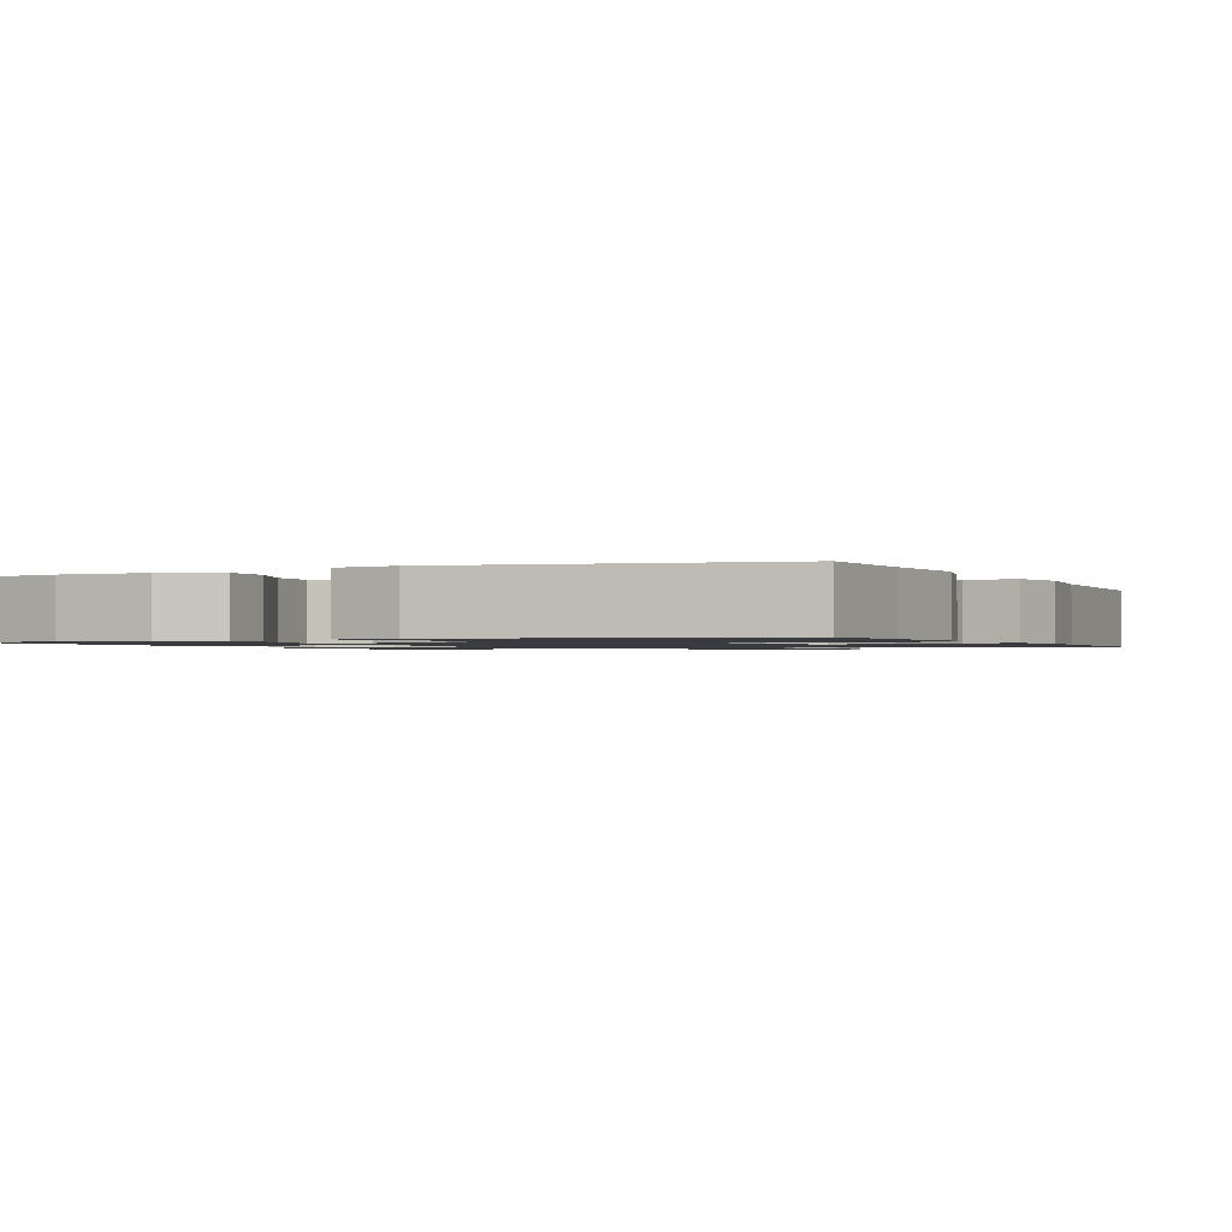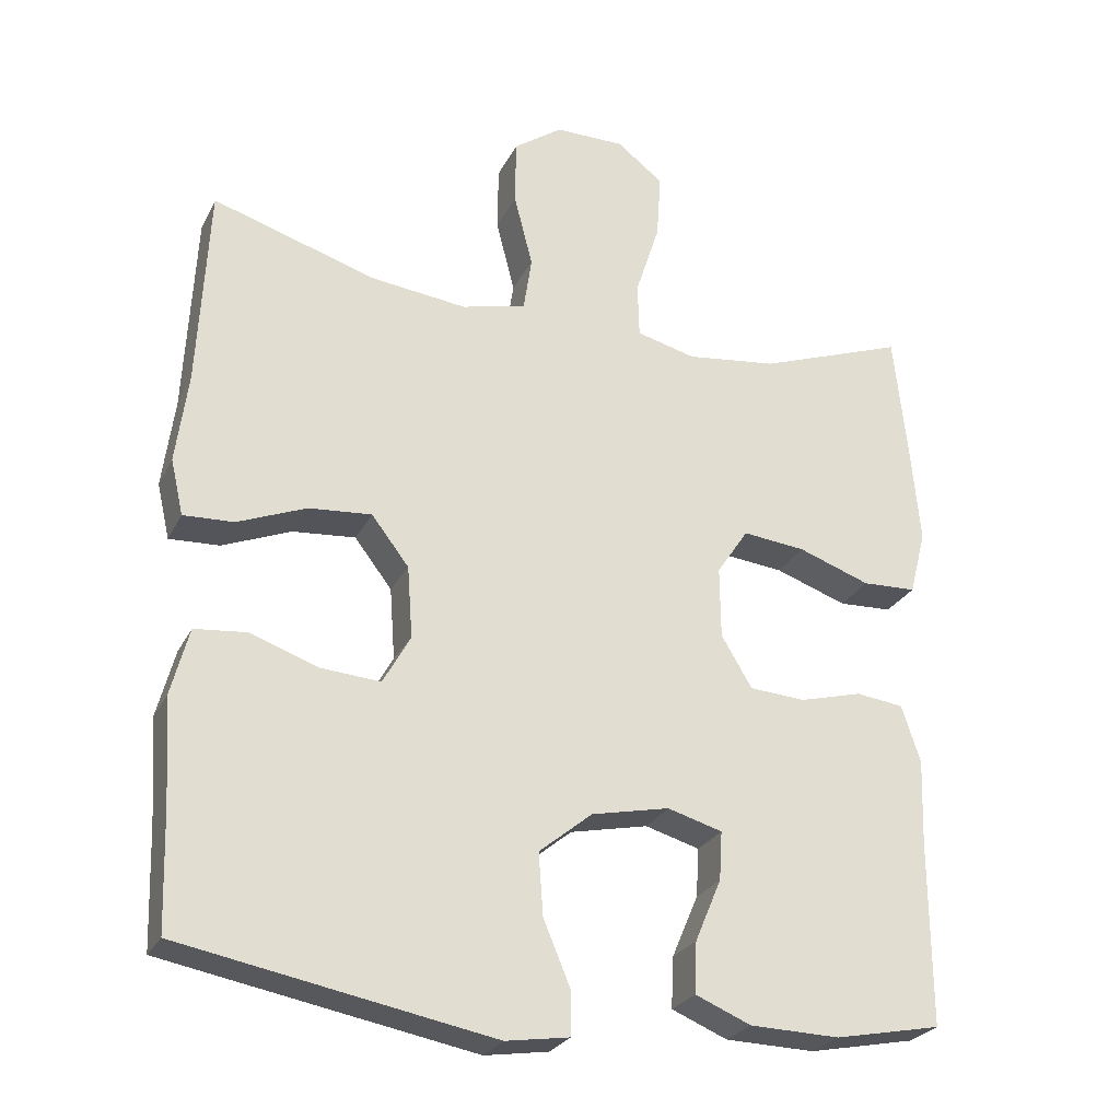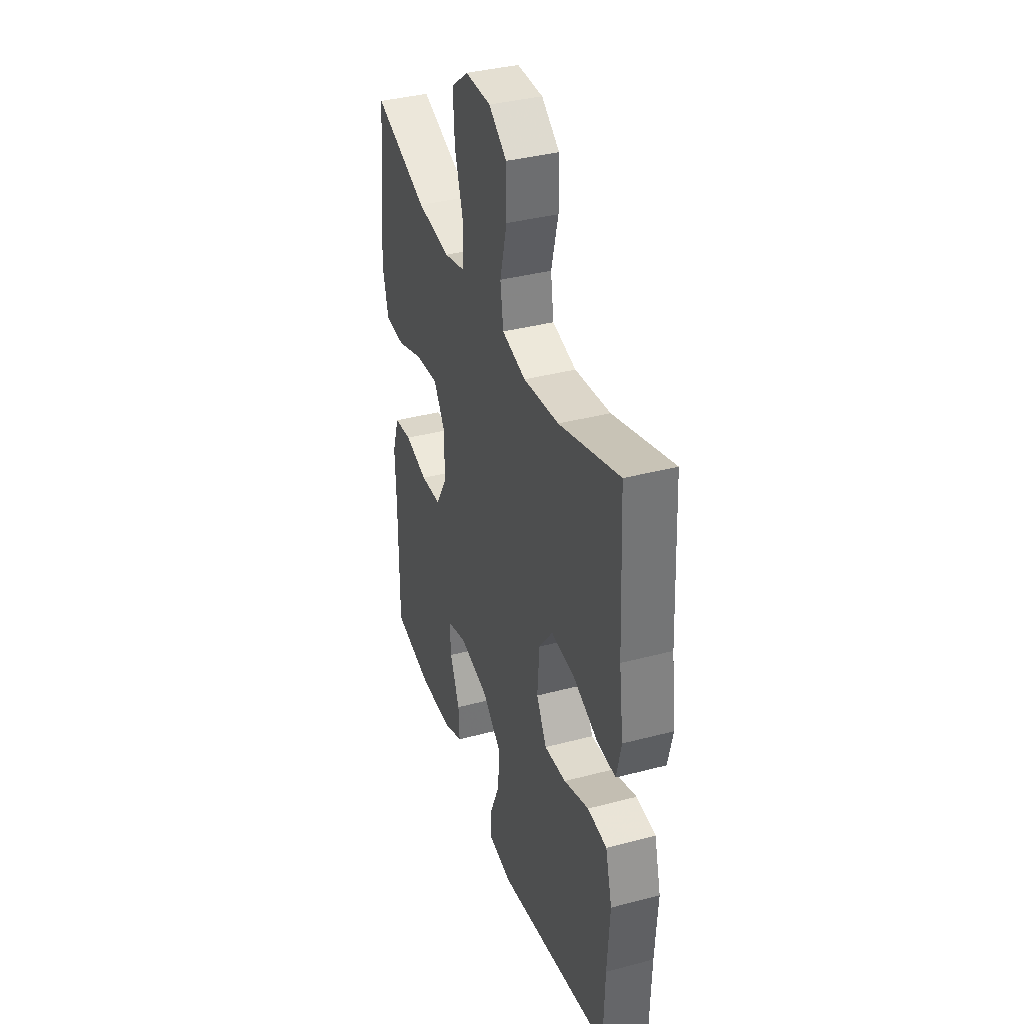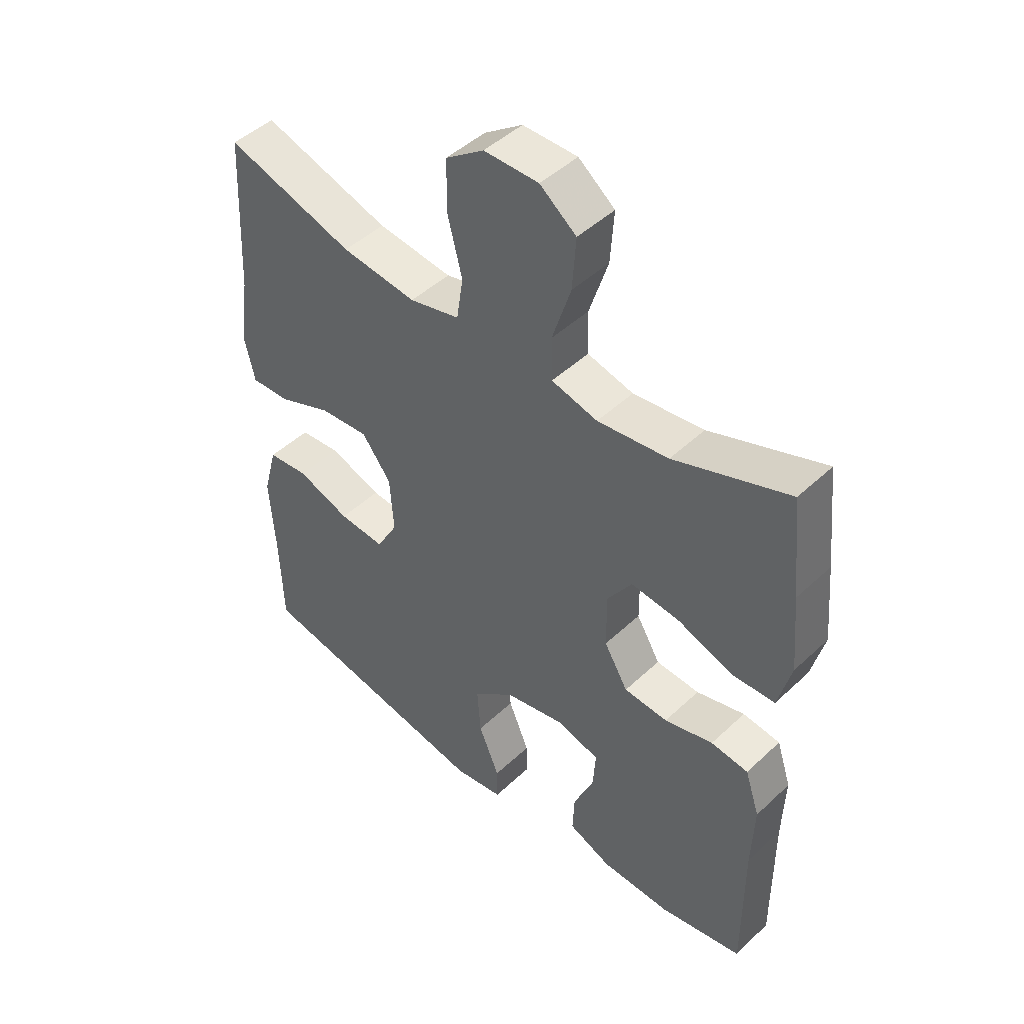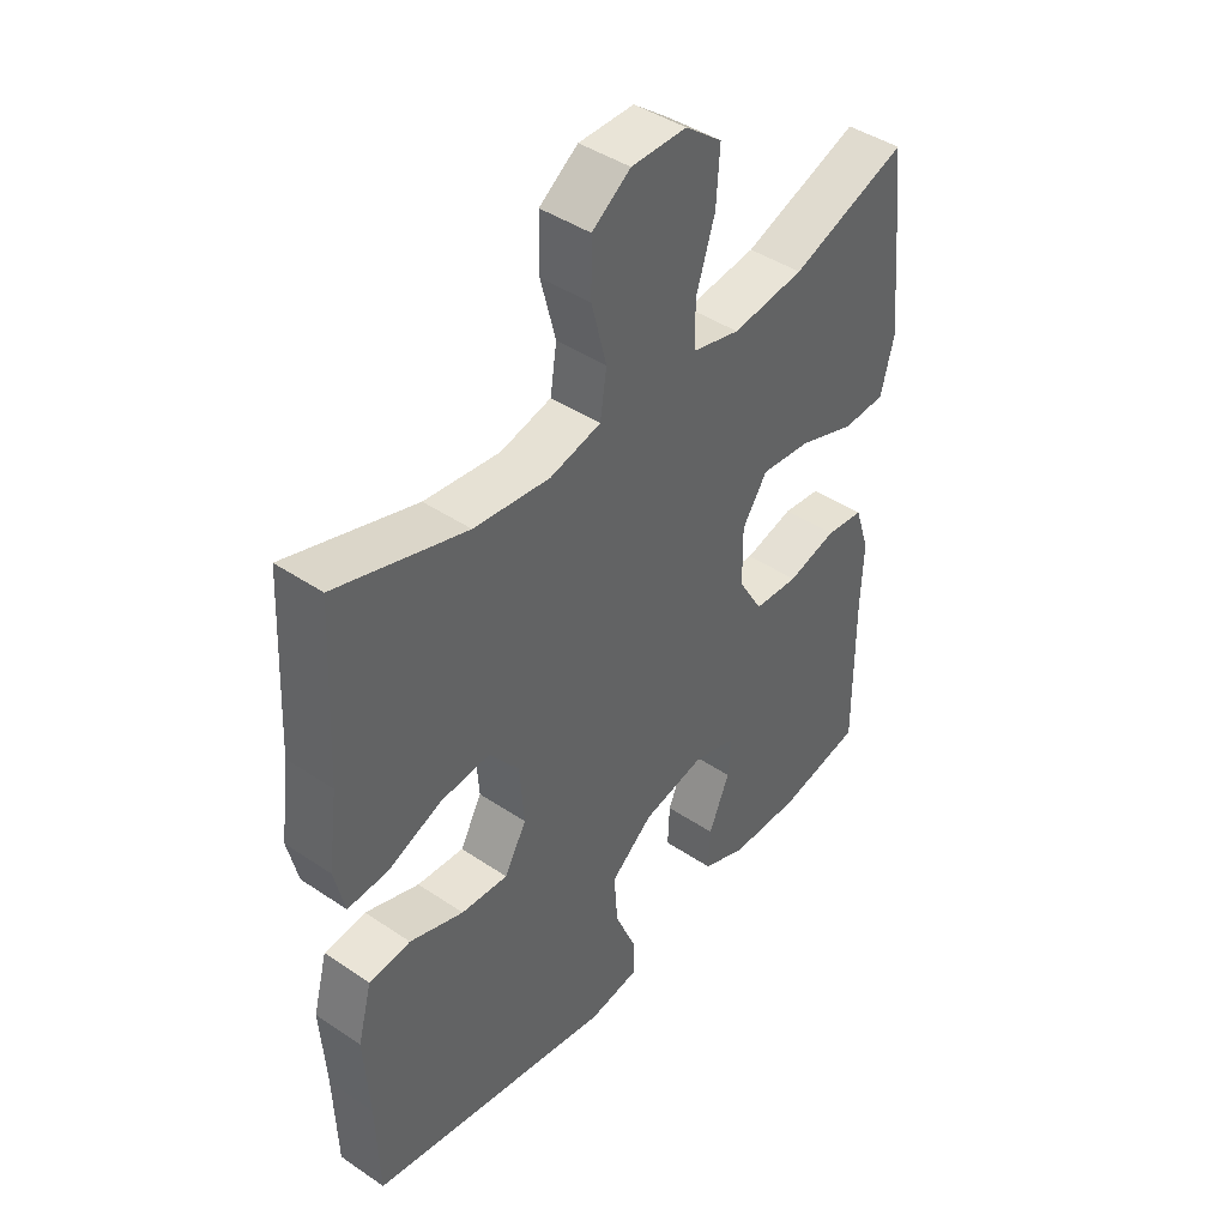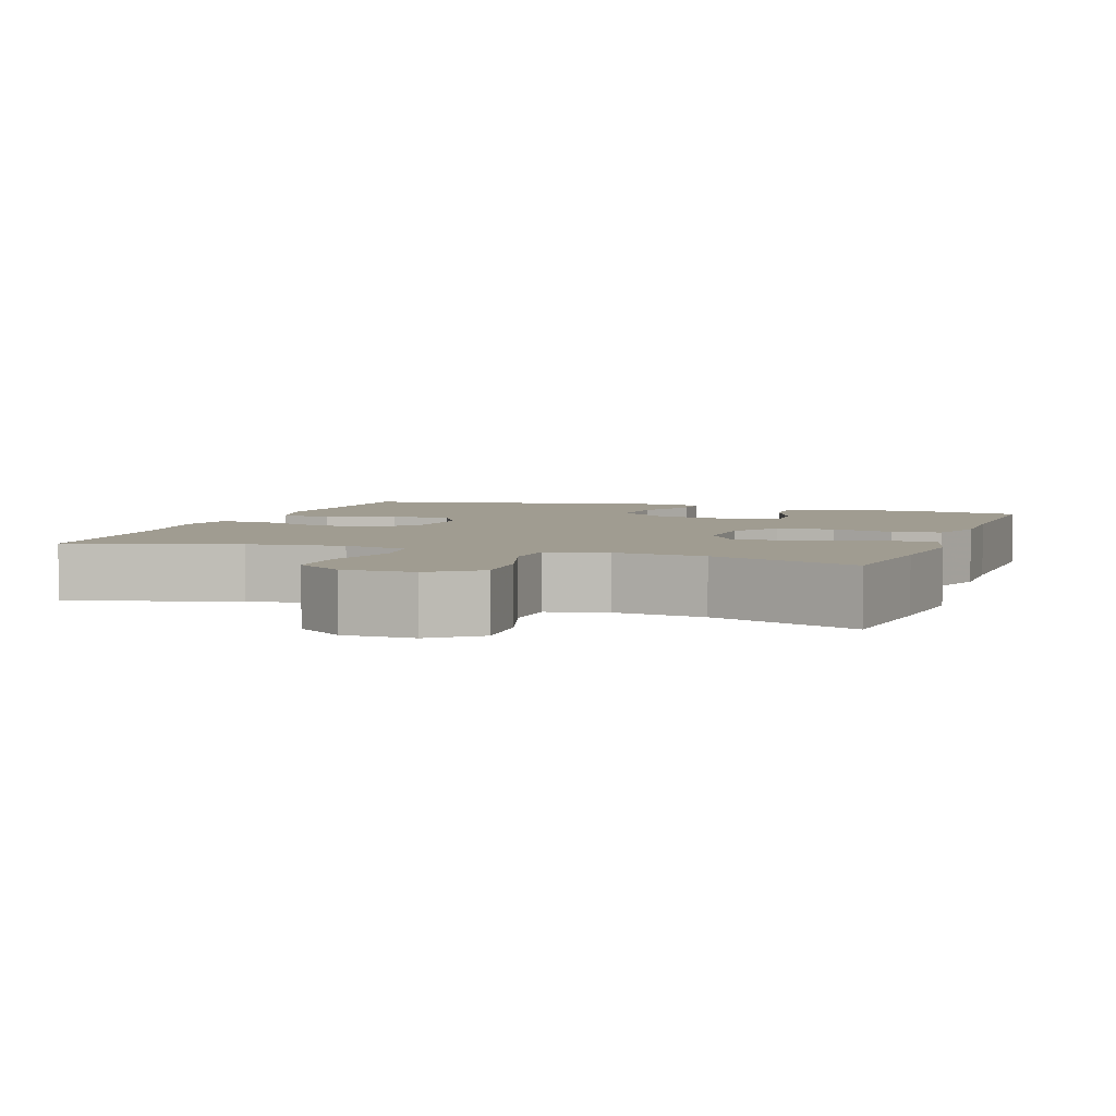
<metadata>
{"format":"obj","ext":"obj","renderer":"f3d","projection":"perspective","resolution":1024,"background":"white","views":[{"elev":-1.2,"azim":-154.5,"up":"+Y"},{"elev":-26.1,"azim":-21.8,"up":"+Z"},{"elev":37.2,"azim":-108.8,"up":"+Z"},{"elev":46.7,"azim":43.3,"up":"+Z"},{"elev":43.3,"azim":-51.4,"up":"+Z"},{"elev":4.4,"azim":19.5,"up":"+Y"}]}
</metadata>
<code>
v 0.5 0.07 0.5
v 0.518 0.07 0.332
v 0.53 0.07 0.2
v 0.508 0.07 0.114
v 0.436 0.07 0.111
v 0.34 0.07 0.145
v 0.256 0.07 0.154
v 0.214 0.07 0.091
v 0.215 0.07 -0.004
v 0.256 0.07 -0.073
v 0.331 0.07 -0.078
v 0.414 0.07 -0.056
v 0.478 0.07 -0.064
v 0.503 0.07 -0.14
v 0.499 0.07 -0.255
v 0.5 0.07 -0.5
v 0.358 0.07 -0.528
v 0.238 0.07 -0.525
v 0.164 0.07 -0.494
v 0.167 0.07 -0.426
v 0.202 0.07 -0.343
v 0.206 0.07 -0.278
v 0.133 0.07 -0.257
v 0.029 0.07 -0.279
v -0.042 0.07 -0.337
v -0.036 0.07 -0.42
v 0 0.07 -0.506
v 0 0.07 -0.564
v -0.085 0.07 -0.577
v -0.5 0.07 -0.5
v -0.505 0.07 -0.341
v -0.514 0.07 -0.204
v -0.49 0.07 -0.114
v -0.42 0.07 -0.107
v -0.329 0.07 -0.139
v -0.25 0.07 -0.145
v -0.213 0.07 -0.079
v -0.22 0.07 0.017
v -0.27 0.07 0.082
v -0.354 0.07 0.075
v -0.446 0.07 0.038
v -0.513 0.07 0.035
v -0.53 0.07 0.109
v -0.514 0.07 0.229
v -0.5 0.07 0.5
v -0.281 0.07 0.432
v -0.153 0.07 0.417
v -0.067 0.07 0.438
v -0.056 0.07 0.511
v -0.081 0.07 0.609
v -0.08 0.07 0.697
v -0.015 0.07 0.743
v 0.078 0.07 0.743
v 0.14 0.07 0.695
v 0.134 0.07 0.607
v 0.102 0.07 0.507
v 0.104 0.07 0.434
v 0.183 0.07 0.414
v 0.304 0.07 0.429
v 0.5 0 0.5
v 0.518 0 0.332
v 0.53 0 0.2
v 0.508 0 0.114
v 0.436 0 0.111
v 0.34 0 0.145
v 0.256 0 0.154
v 0.214 0 0.091
v 0.215 0 -0.004
v 0.256 0 -0.073
v 0.331 0 -0.078
v 0.414 0 -0.056
v 0.478 0 -0.064
v 0.503 0 -0.14
v 0.499 0 -0.255
v 0.5 0 -0.5
v 0.358 0 -0.528
v 0.238 0 -0.525
v 0.164 0 -0.494
v 0.167 0 -0.426
v 0.202 0 -0.343
v 0.206 0 -0.278
v 0.133 0 -0.257
v 0.029 0 -0.279
v -0.042 0 -0.337
v -0.036 0 -0.42
v 0 0 -0.506
v 0 0 -0.564
v -0.085 0 -0.577
v -0.5 0 -0.5
v -0.505 0 -0.341
v -0.514 0 -0.204
v -0.49 0 -0.114
v -0.42 0 -0.107
v -0.329 0 -0.139
v -0.25 0 -0.145
v -0.213 0 -0.079
v -0.22 0 0.017
v -0.27 0 0.082
v -0.354 0 0.075
v -0.446 0 0.038
v -0.513 0 0.035
v -0.53 0 0.109
v -0.514 0 0.229
v -0.5 0 0.5
v -0.281 0 0.432
v -0.153 0 0.417
v -0.067 0 0.438
v -0.056 0 0.511
v -0.081 0 0.609
v -0.08 0 0.697
v -0.015 0 0.743
v 0.078 0 0.743
v 0.14 0 0.695
v 0.134 0 0.607
v 0.102 0 0.507
v 0.104 0 0.434
v 0.183 0 0.414
v 0.304 0 0.429
f 53 54 55 56
f 53 56 57
f 52 53 57
f 49 50 51 52
f 48 49 52 57
f 47 48 57 58
f 44 45 46
f 44 46 47
f 43 44 47 58
f 40 41 42 43
f 39 40 43 58
f 32 33 34 35
f 31 32 35 36
f 30 31 36
f 29 30 36
f 26 27 28 29
f 25 26 29 36
f 24 25 36 37
f 18 19 20 21
f 18 21 22
f 15 16 17 18
f 15 18 22
f 14 15 22 23
f 11 12 13 14
f 10 11 14 23
f 3 4 5 6
f 3 6 7
f 59 1 2 3
f 59 3 7
f 38 39 58 59
f 38 59 7 8
f 37 38 8 9
f 23 24 37
f 9 10 23 37
f 115 114 113 112
f 116 115 112
f 116 112 111
f 111 110 109 108
f 116 111 108 107
f 117 116 107 106
f 105 104 103
f 106 105 103
f 117 106 103 102
f 102 101 100 99
f 117 102 99 98
f 94 93 92 91
f 95 94 91 90
f 95 90 89
f 95 89 88
f 88 87 86 85
f 95 88 85 84
f 96 95 84 83
f 80 79 78 77
f 81 80 77
f 77 76 75 74
f 81 77 74
f 82 81 74 73
f 73 72 71 70
f 82 73 70 69
f 65 64 63 62
f 66 65 62
f 62 61 60 118
f 66 62 118
f 118 117 98 97
f 67 66 118 97
f 68 67 97 96
f 96 83 82
f 96 82 69 68
f 1 60 61 2
f 2 61 62 3
f 3 62 63 4
f 4 63 64 5
f 5 64 65 6
f 6 65 66 7
f 7 66 67 8
f 8 67 68 9
f 9 68 69 10
f 10 69 70 11
f 11 70 71 12
f 12 71 72 13
f 13 72 73 14
f 14 73 74 15
f 15 74 75 16
f 16 75 76 17
f 17 76 77 18
f 18 77 78 19
f 19 78 79 20
f 20 79 80 21
f 21 80 81 22
f 22 81 82 23
f 23 82 83 24
f 24 83 84 25
f 25 84 85 26
f 26 85 86 27
f 27 86 87 28
f 28 87 88 29
f 29 88 89 30
f 30 89 90 31
f 31 90 91 32
f 32 91 92 33
f 33 92 93 34
f 34 93 94 35
f 35 94 95 36
f 36 95 96 37
f 37 96 97 38
f 38 97 98 39
f 39 98 99 40
f 40 99 100 41
f 41 100 101 42
f 42 101 102 43
f 43 102 103 44
f 44 103 104 45
f 45 104 105 46
f 46 105 106 47
f 47 106 107 48
f 48 107 108 49
f 49 108 109 50
f 50 109 110 51
f 51 110 111 52
f 52 111 112 53
f 53 112 113 54
f 54 113 114 55
f 55 114 115 56
f 56 115 116 57
f 57 116 117 58
f 58 117 118 59
f 59 118 60 1

</code>
